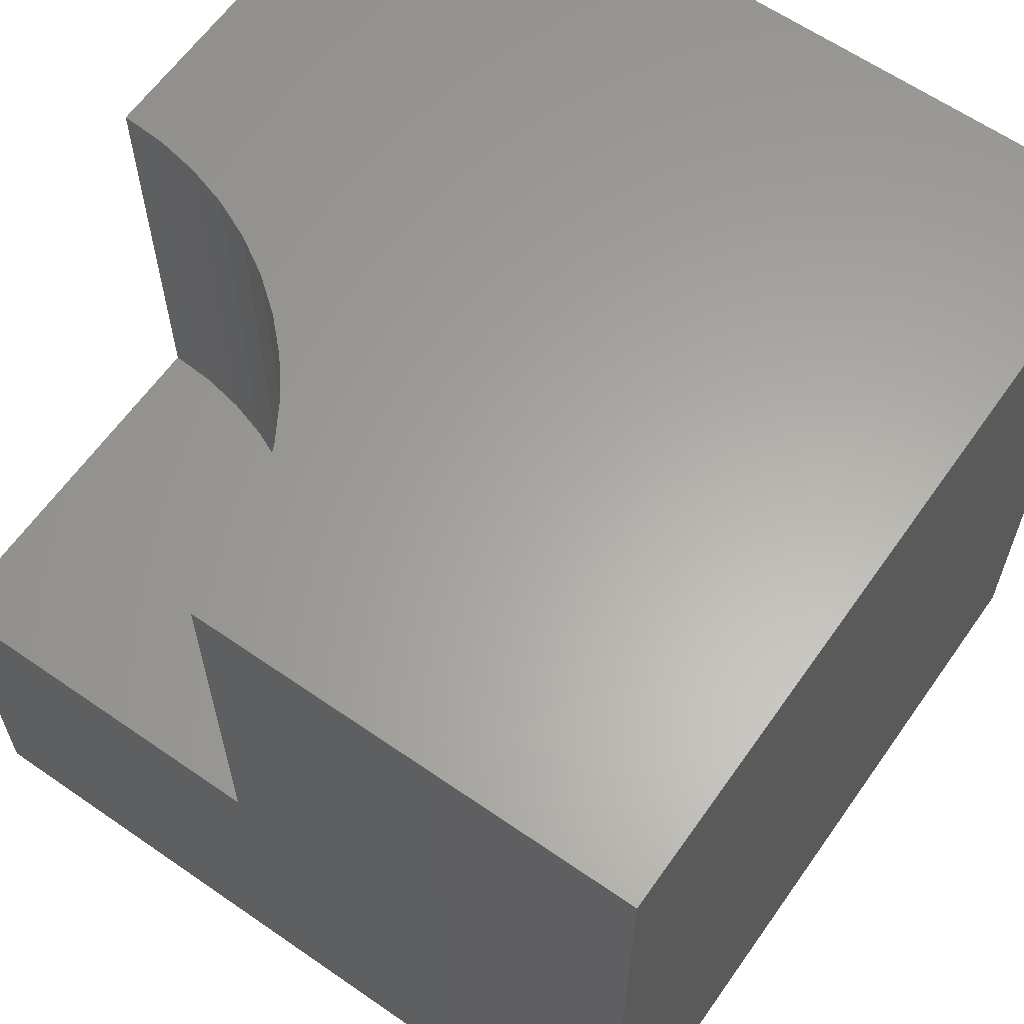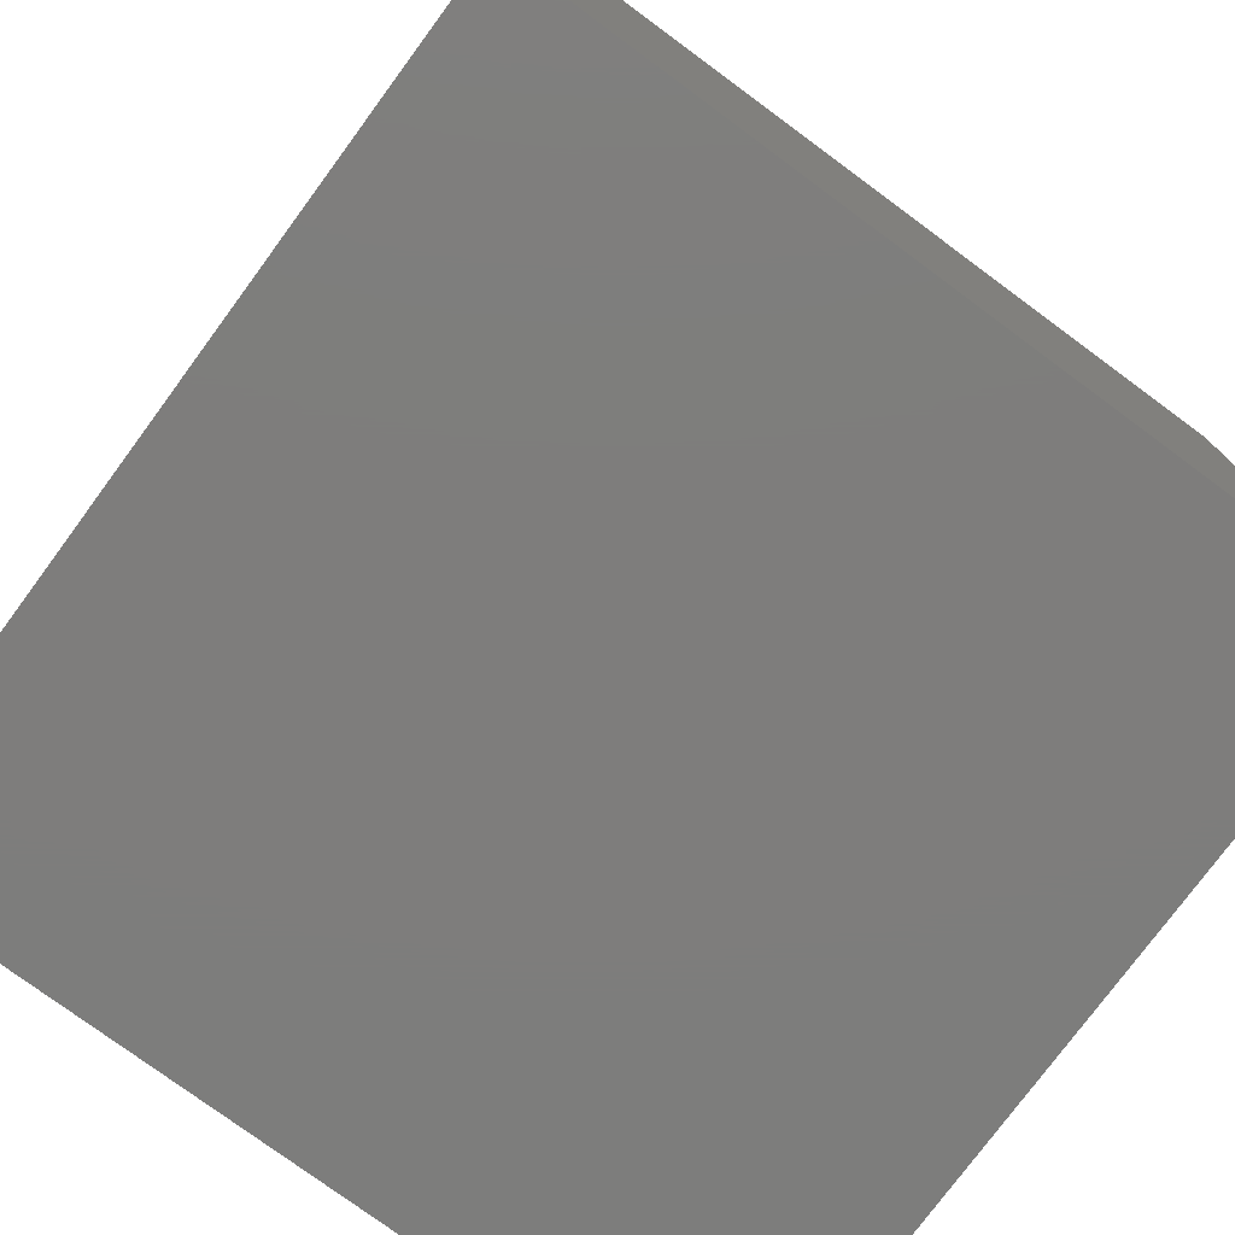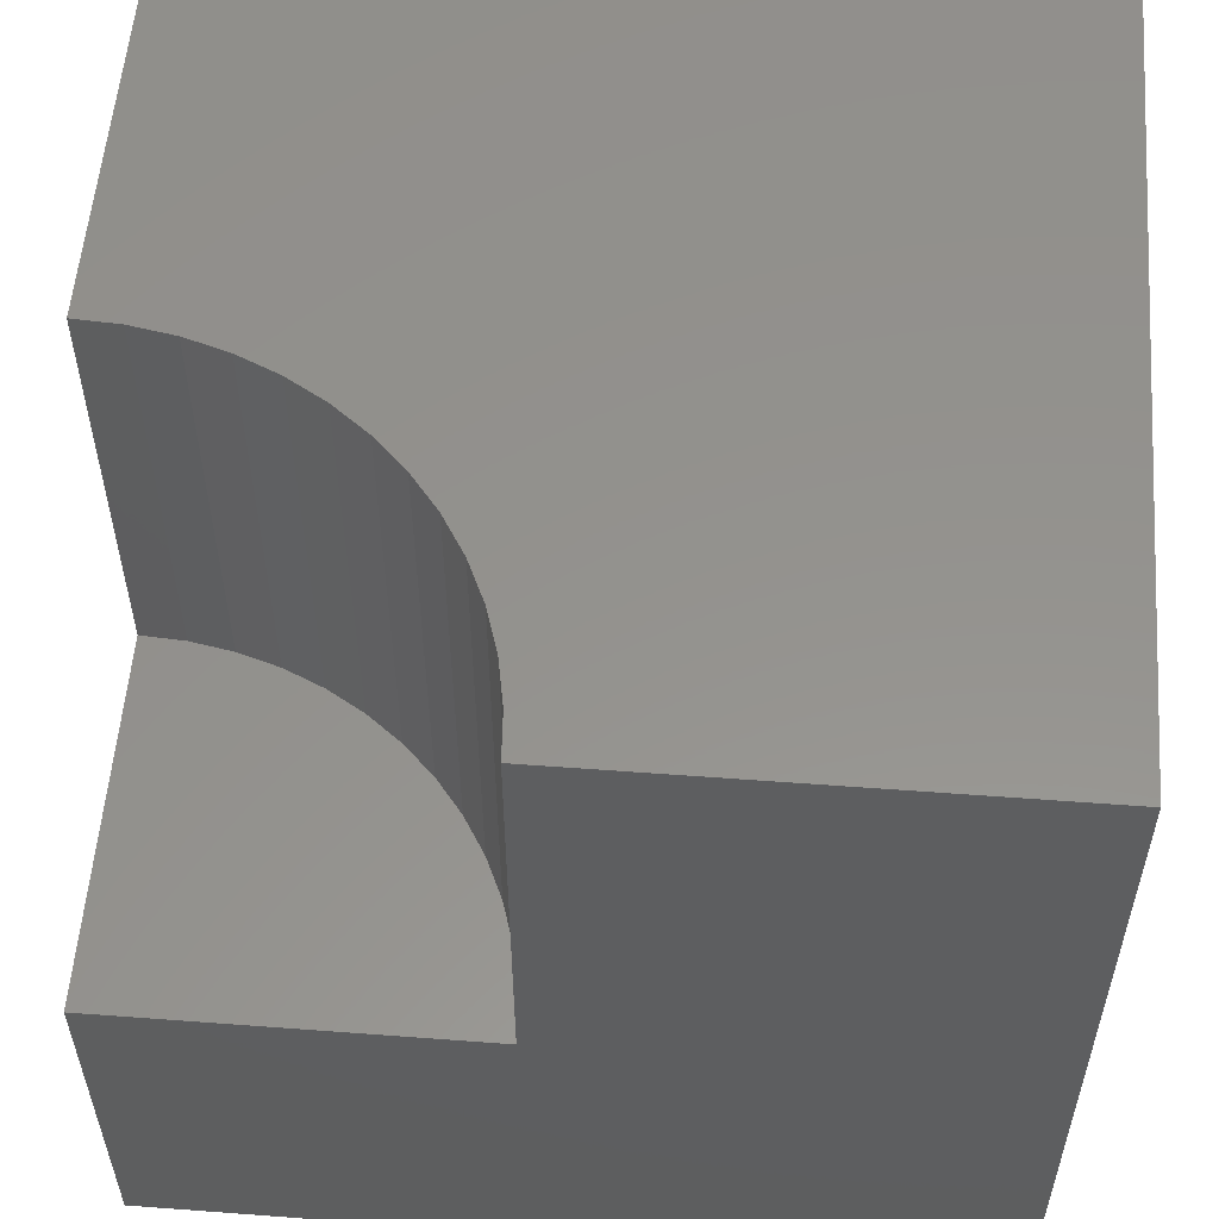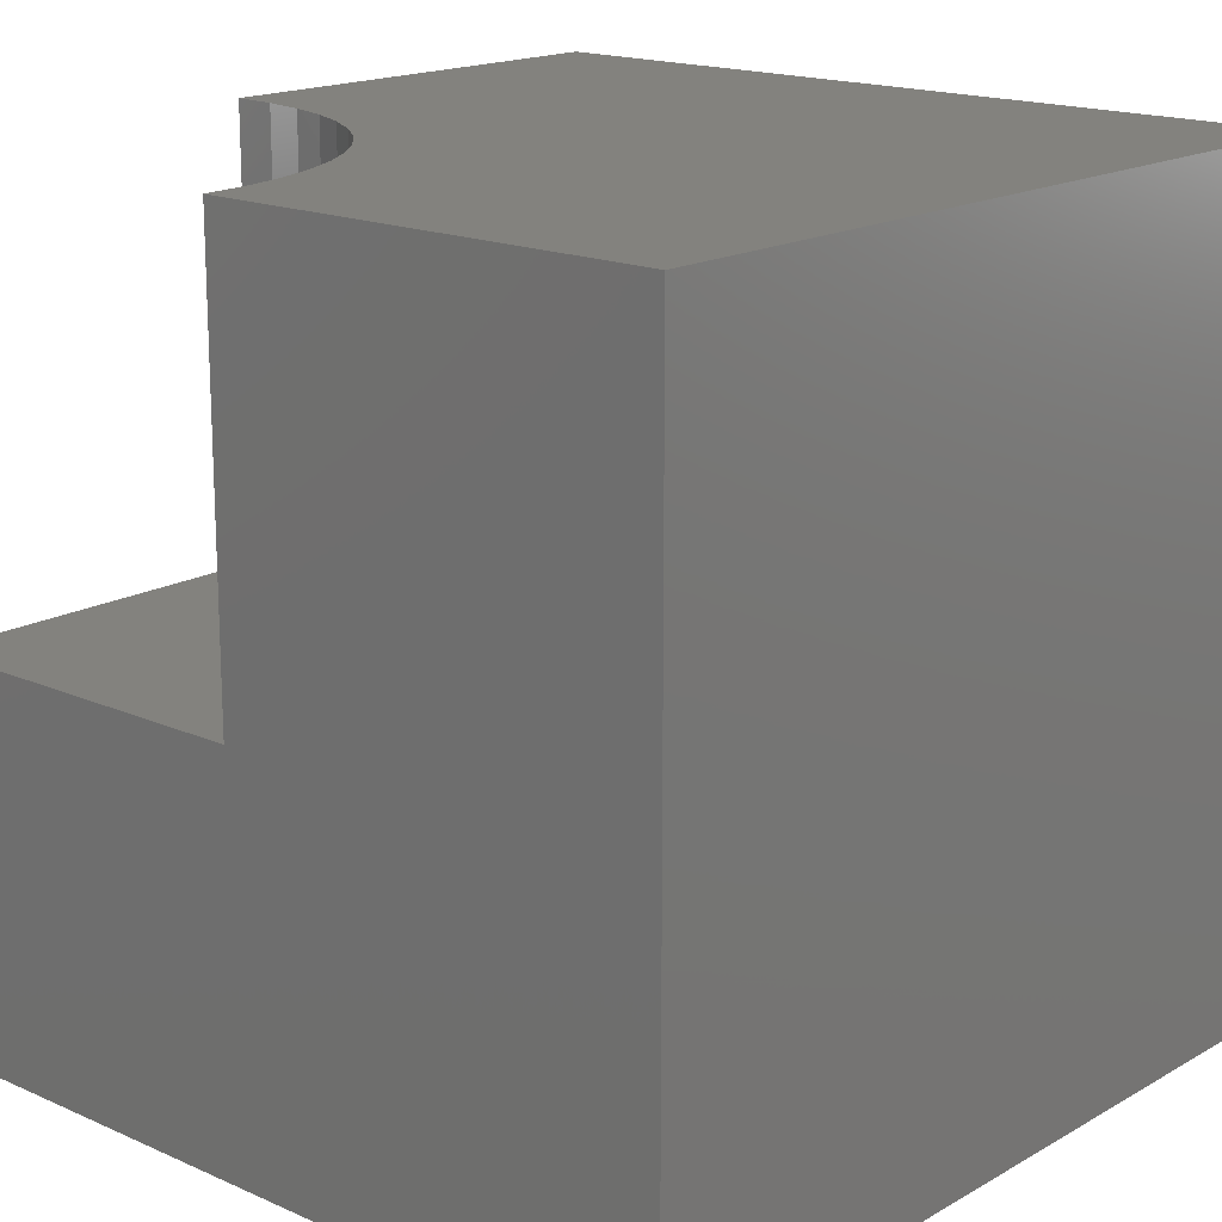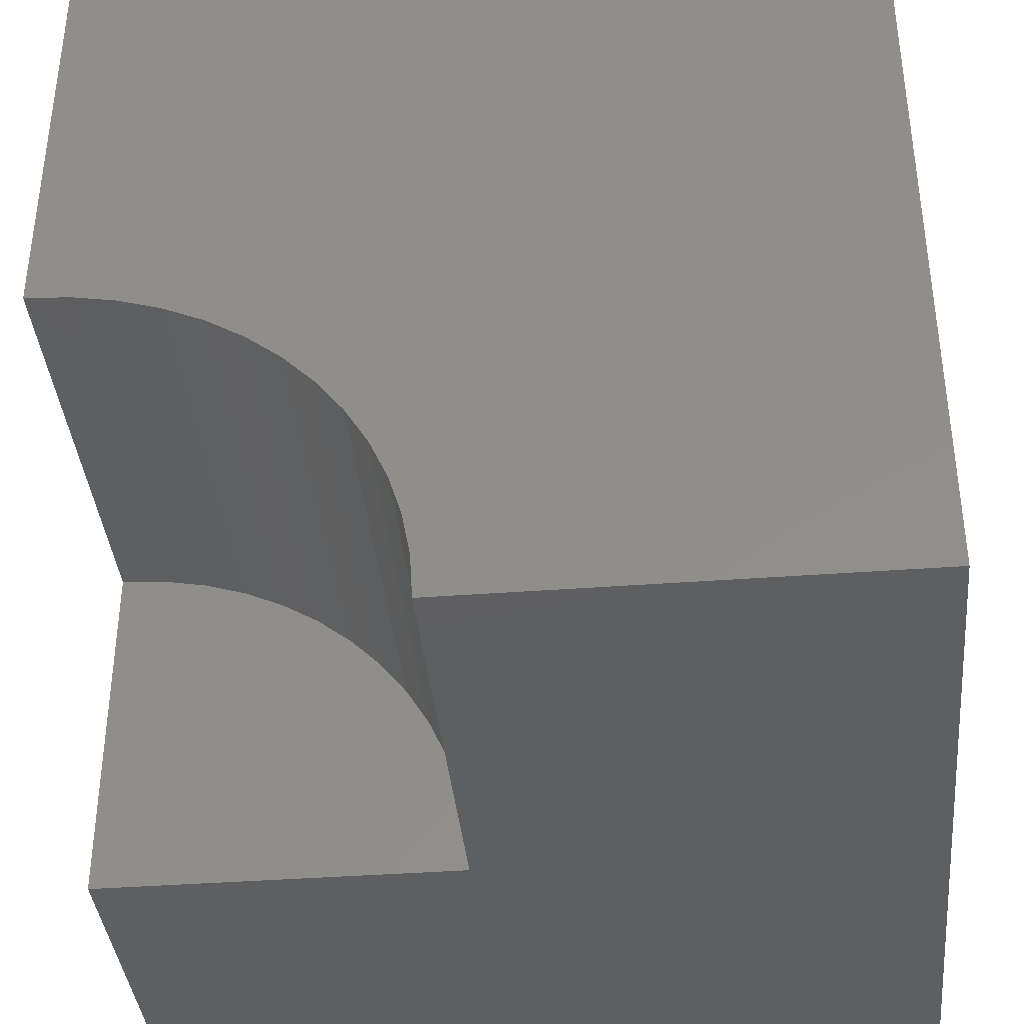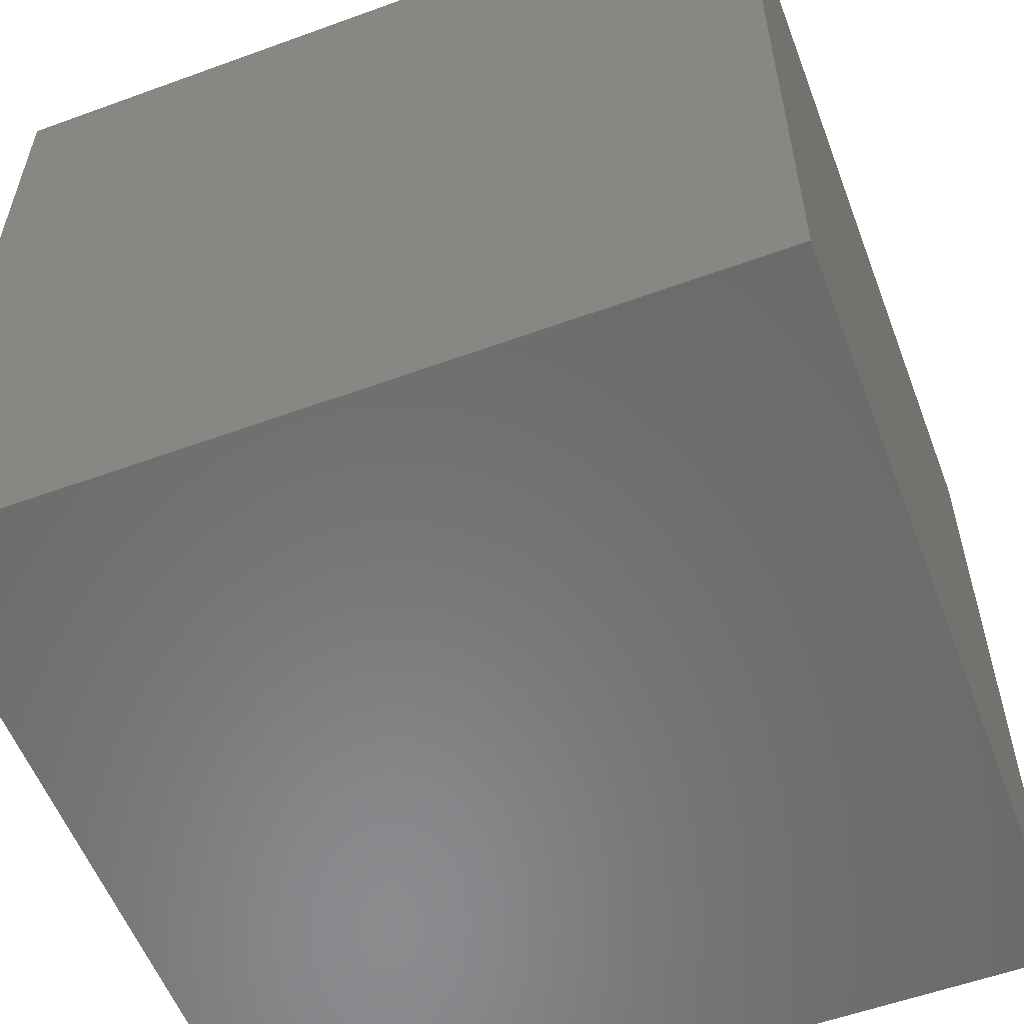
<metadata>
{"format":"stl","ext":"stl","renderer":"f3d","projection":"perspective","resolution":1024,"background":"white","views":[{"elev":62.4,"azim":35.1,"up":"+Z"},{"elev":-77.1,"azim":143.6,"up":"+Z"},{"elev":55.9,"azim":4.5,"up":"+Z"},{"elev":17.0,"azim":41.5,"up":"+Z"},{"elev":-38.4,"azim":5.5,"up":"+Y"},{"elev":-56.6,"azim":110.8,"up":"+Z"}]}
</metadata>
<code>
# stl→obj: 38 verts, 68 faces
v 0 4.479 10
v 0 10 10
v 0 4.479 4.701
v 0 10 0
v 0 0 4.701
v 0 0 0
v 4.446 0.5398 10
v 4.479 0 10
v 10 0 10
v 2.081 3.966 10
v 2.544 3.686 10
v 10 10 10
v 2.97 3.352 10
v 3.352 2.97 10
v 3.686 2.544 10
v 2.742e-16 4.479 10
v 0.5398 4.446 10
v 1.072 4.349 10
v 1.588 4.188 10
v 3.966 2.081 10
v 4.188 1.588 10
v 4.349 1.072 10
v 10 10 0
v 10 0 0
v 4.479 0 4.701
v 4.446 0.5398 4.701
v 4.349 1.072 4.701
v 4.188 1.588 4.701
v 3.966 2.081 4.701
v 3.686 2.544 4.701
v 3.352 2.97 4.701
v 2.97 3.352 4.701
v 2.544 3.686 4.701
v 2.081 3.966 4.701
v 1.588 4.188 4.701
v 1.072 4.349 4.701
v 0.5398 4.446 4.701
v 2.742e-16 4.479 4.701
f 1 2 3
f 3 2 4
f 3 4 5
f 5 4 6
f 7 8 9
f 10 11 12
f 11 13 12
f 12 13 14
f 12 14 15
f 16 17 2
f 2 17 18
f 2 18 12
f 12 18 19
f 12 19 10
f 15 20 12
f 12 20 21
f 12 21 9
f 9 21 22
f 9 22 7
f 23 12 24
f 24 12 9
f 4 23 6
f 6 23 24
f 12 23 2
f 2 23 4
f 5 6 25
f 25 6 24
f 25 24 8
f 8 24 9
f 25 8 7
f 25 7 26
f 26 7 22
f 26 22 27
f 27 22 21
f 27 21 28
f 28 21 20
f 28 20 29
f 29 20 15
f 29 15 30
f 30 15 14
f 30 14 31
f 31 14 13
f 31 13 32
f 32 13 11
f 32 11 33
f 33 11 10
f 33 10 34
f 34 10 19
f 34 19 35
f 35 19 18
f 35 18 36
f 36 18 17
f 36 17 37
f 37 17 16
f 37 16 38
f 5 25 26
f 26 27 5
f 5 27 28
f 5 28 29
f 29 30 5
f 5 30 31
f 5 31 32
f 32 33 5
f 5 33 34
f 5 34 35
f 35 36 5
f 5 36 37
f 5 37 38

</code>
